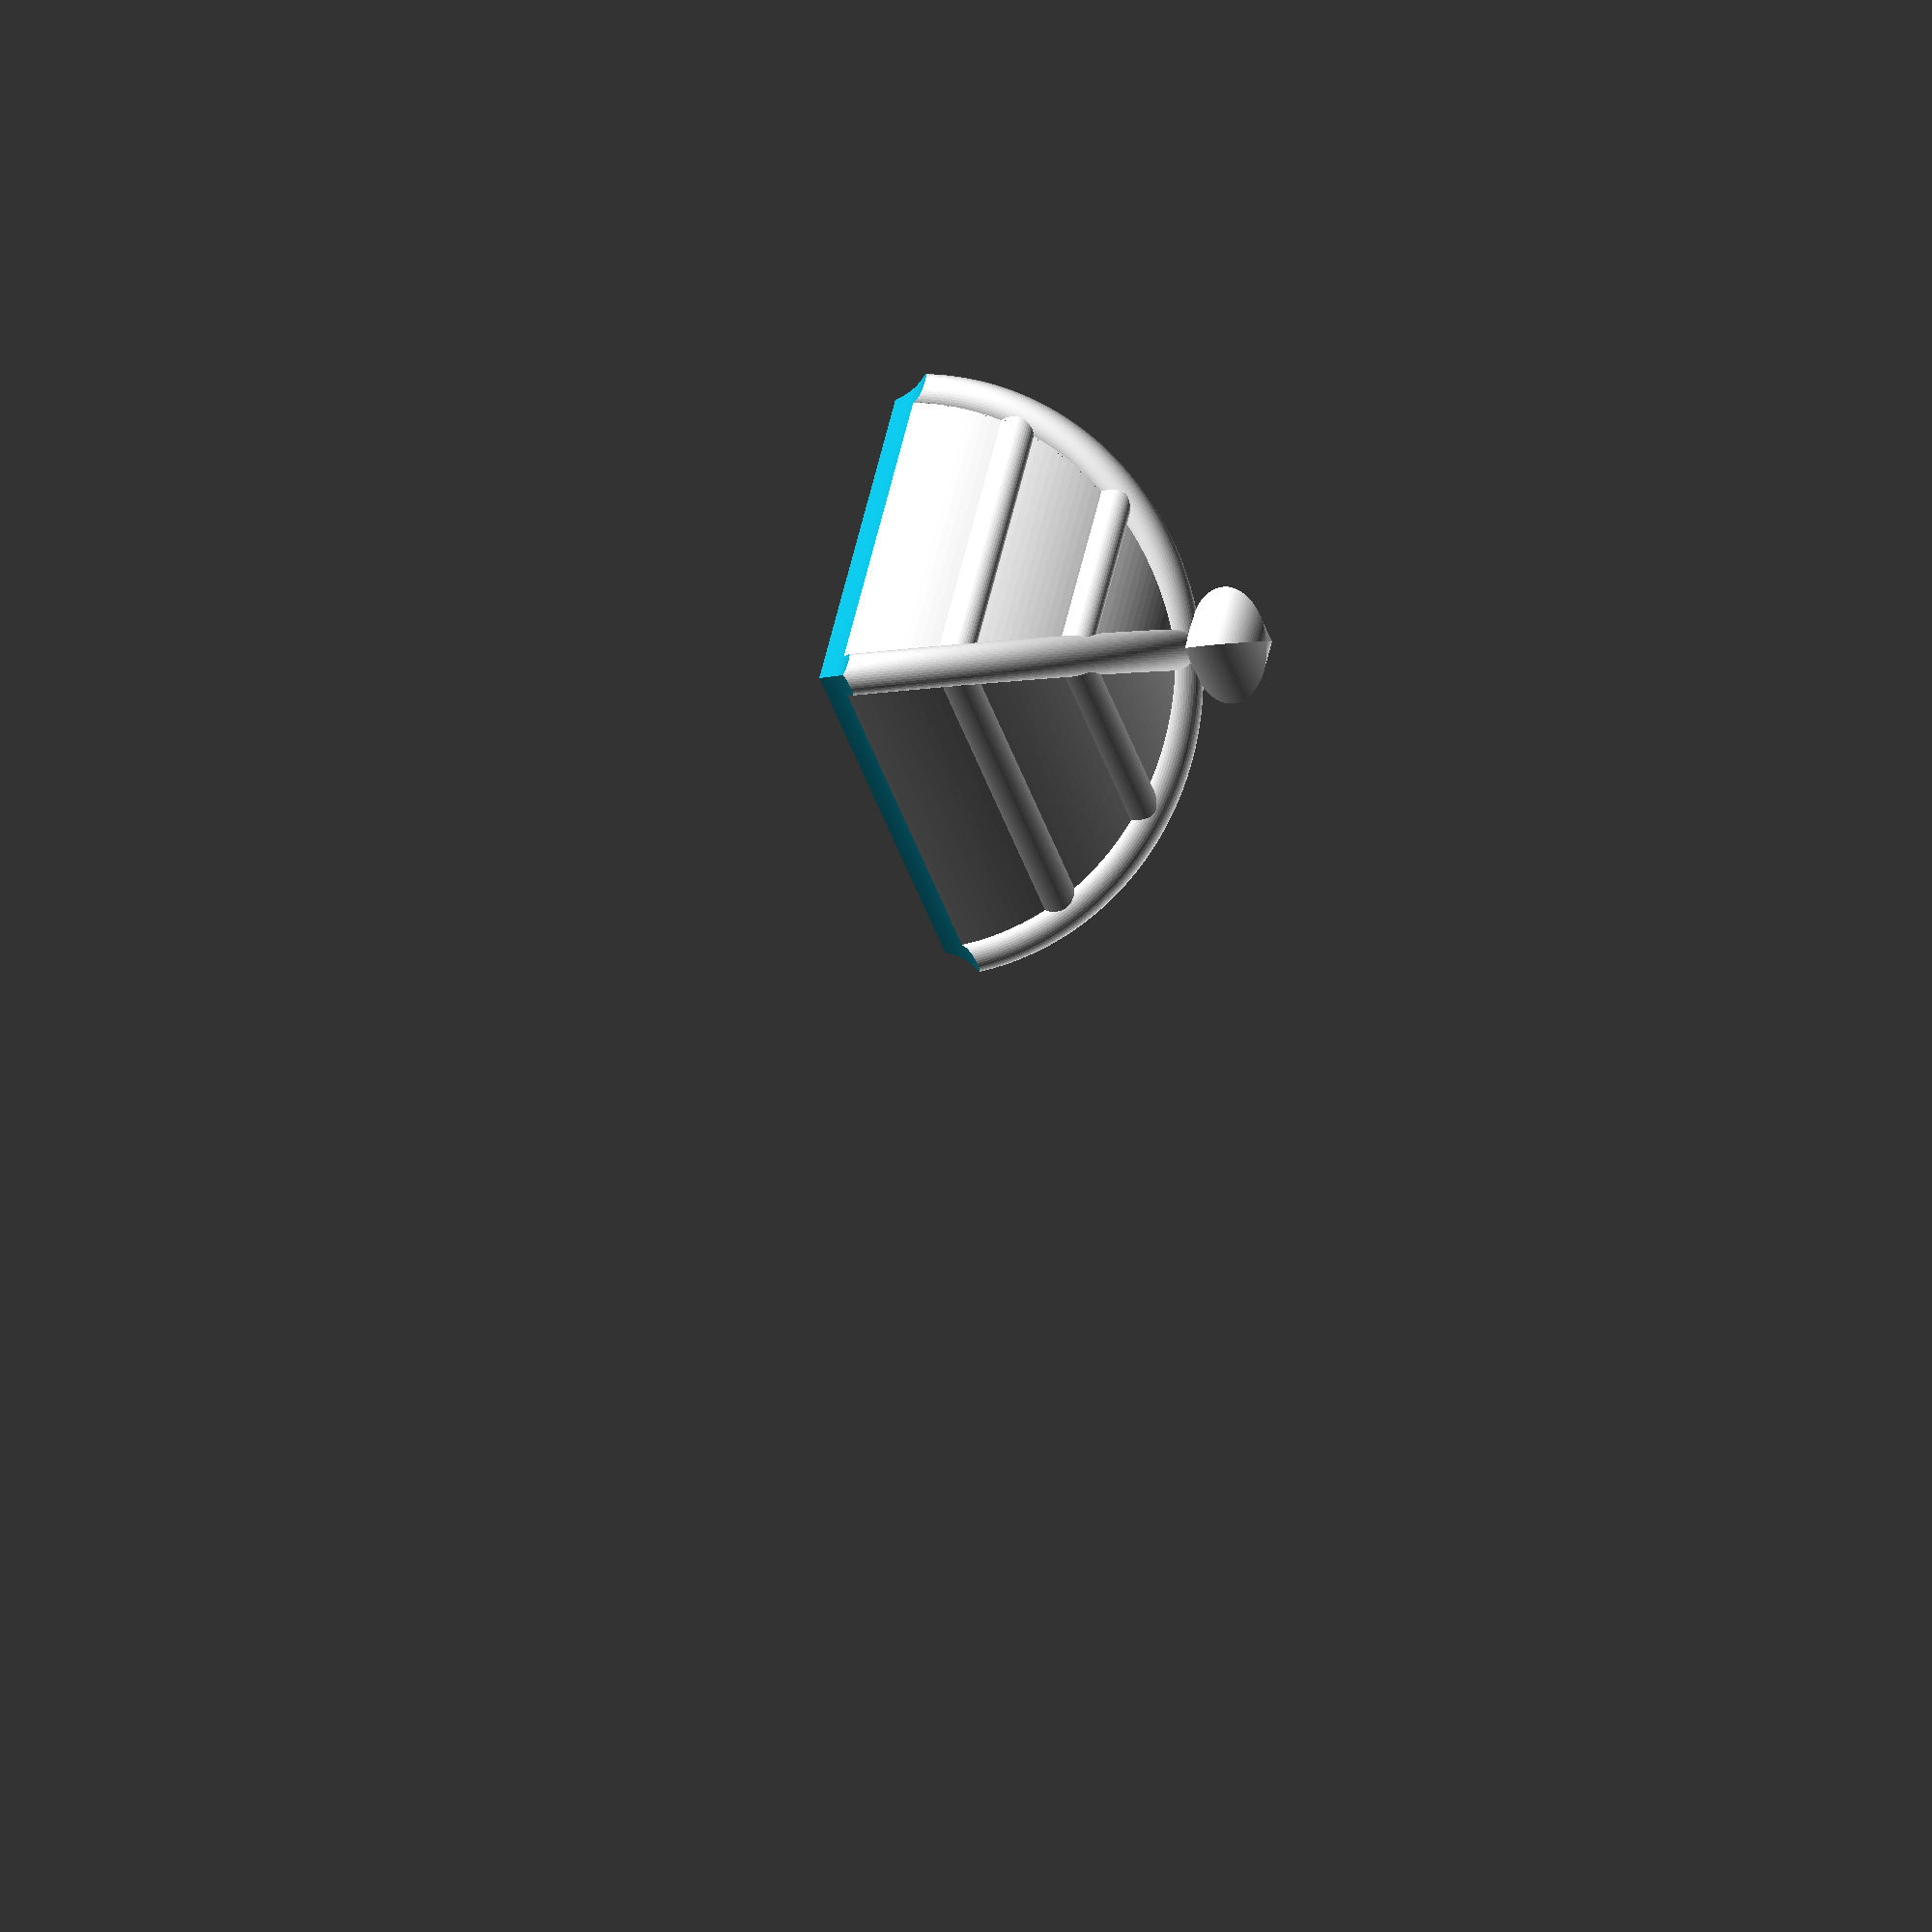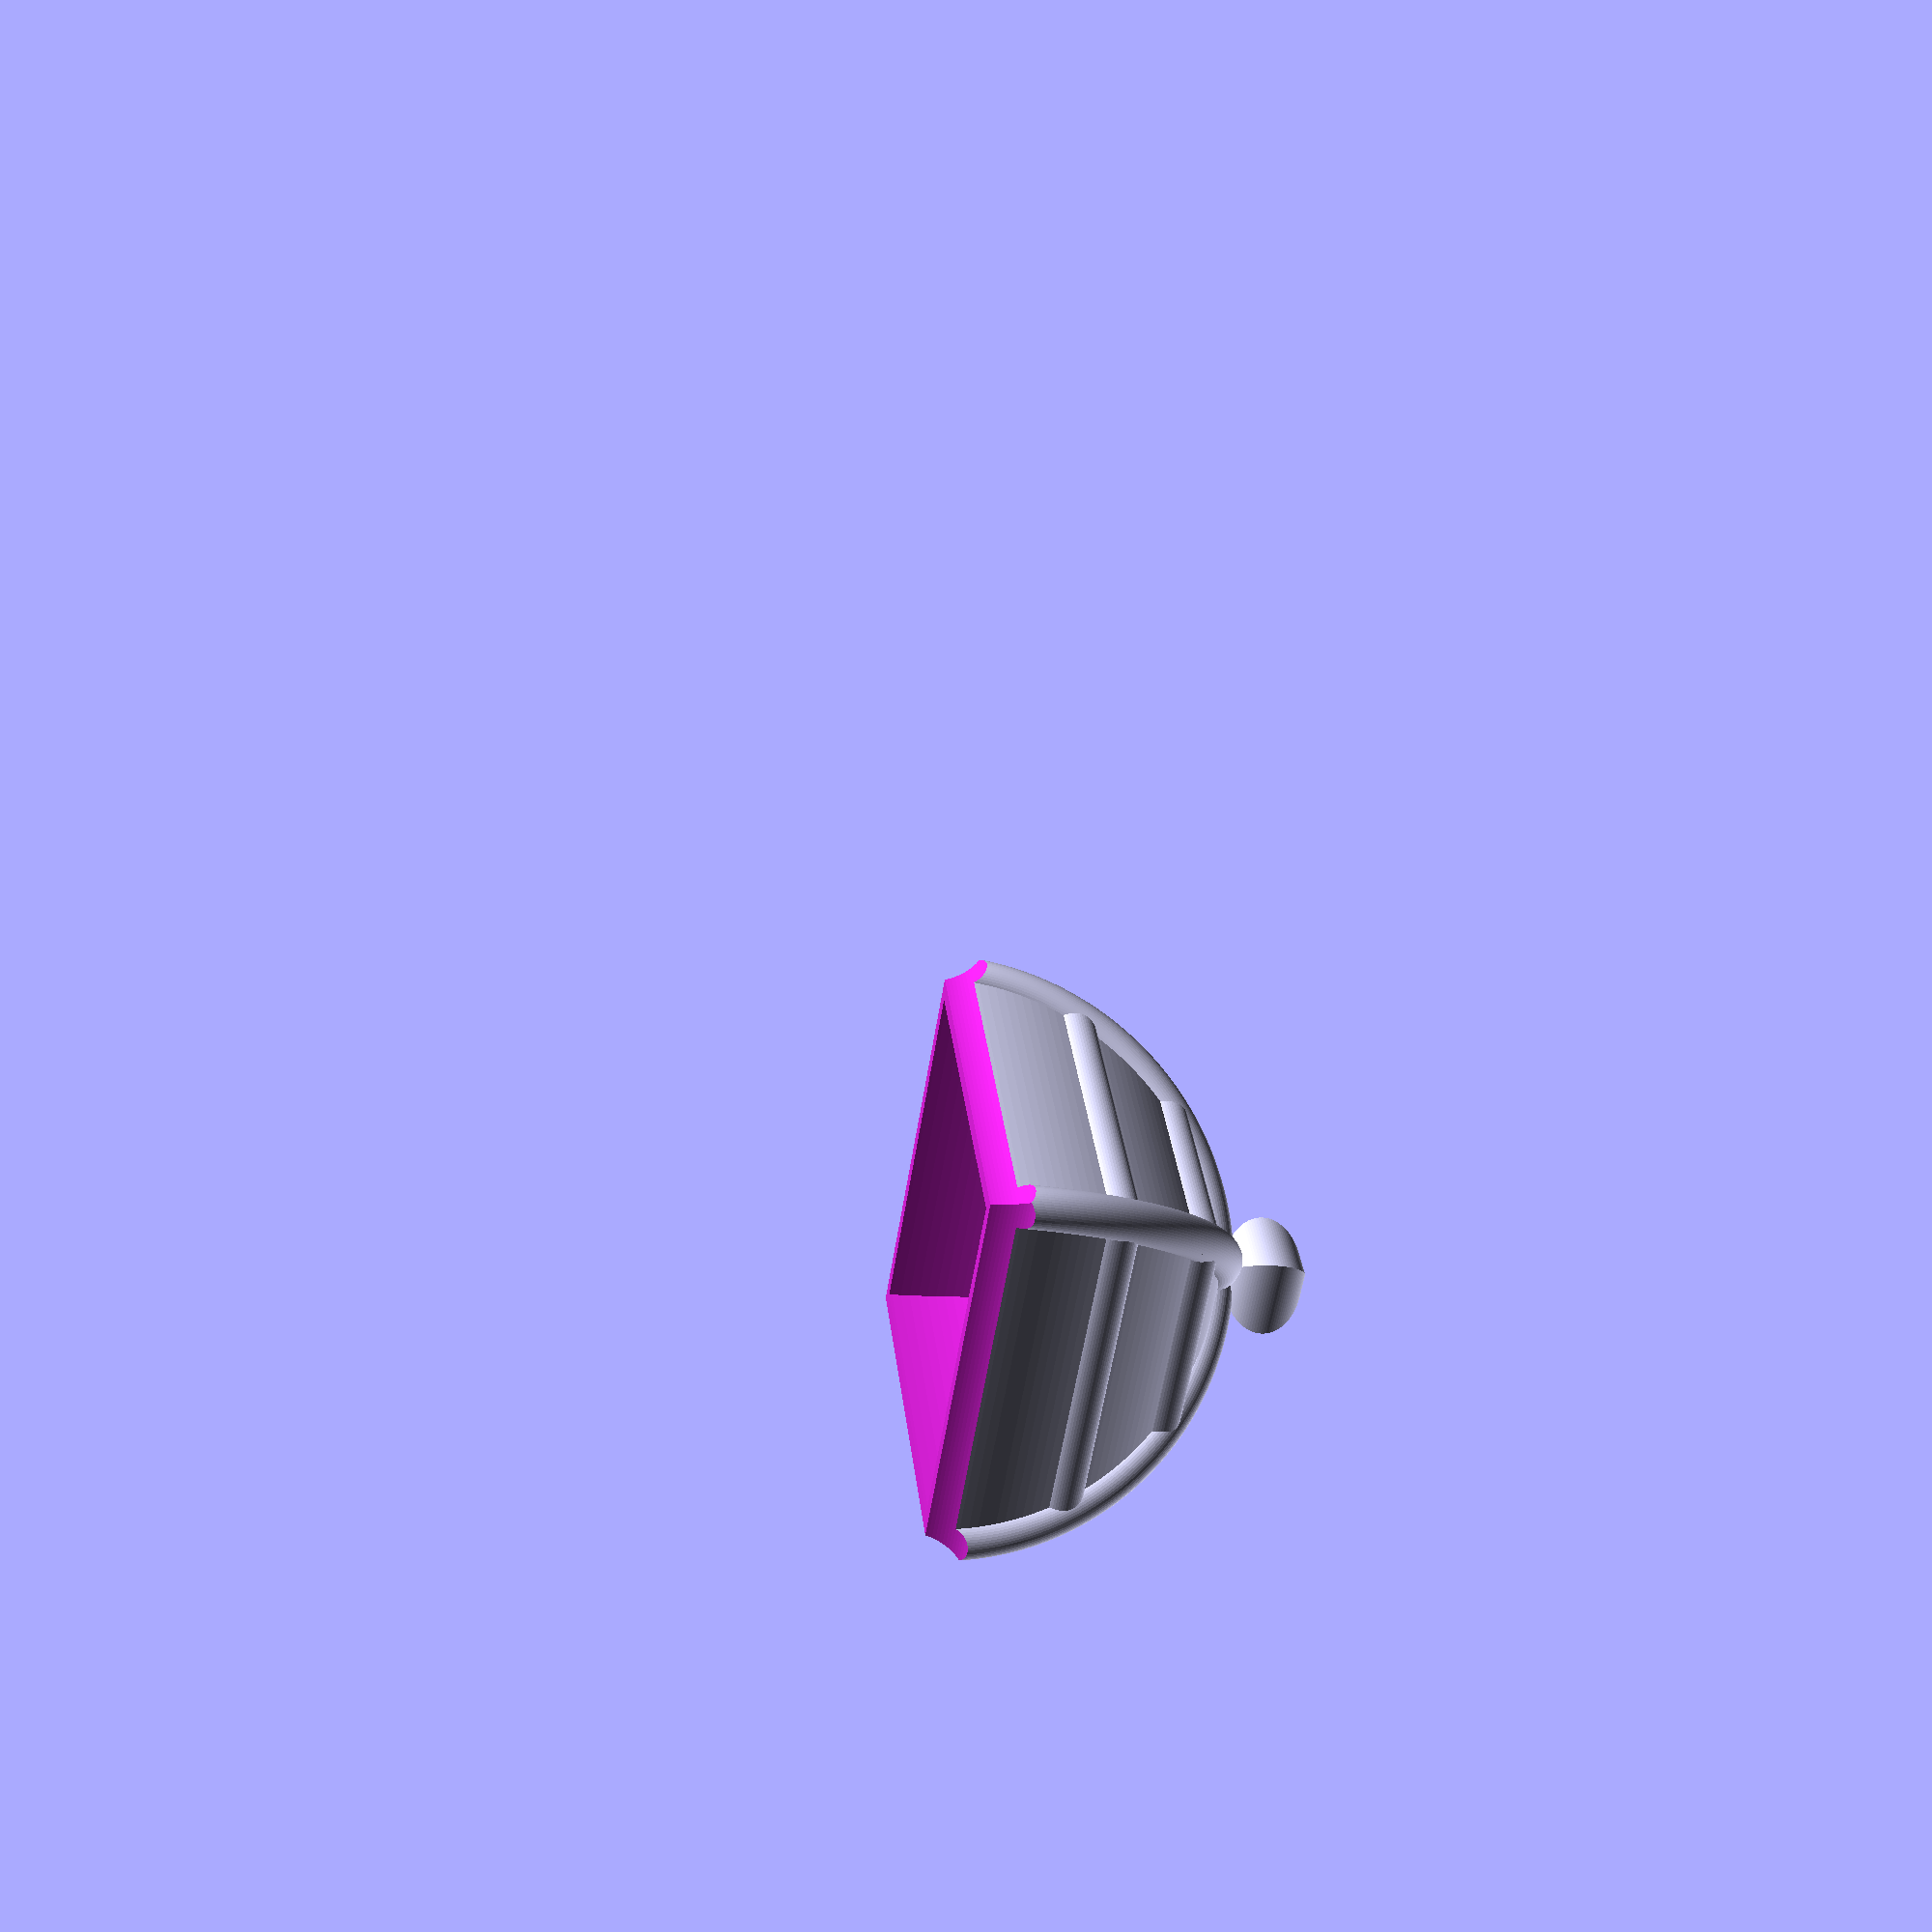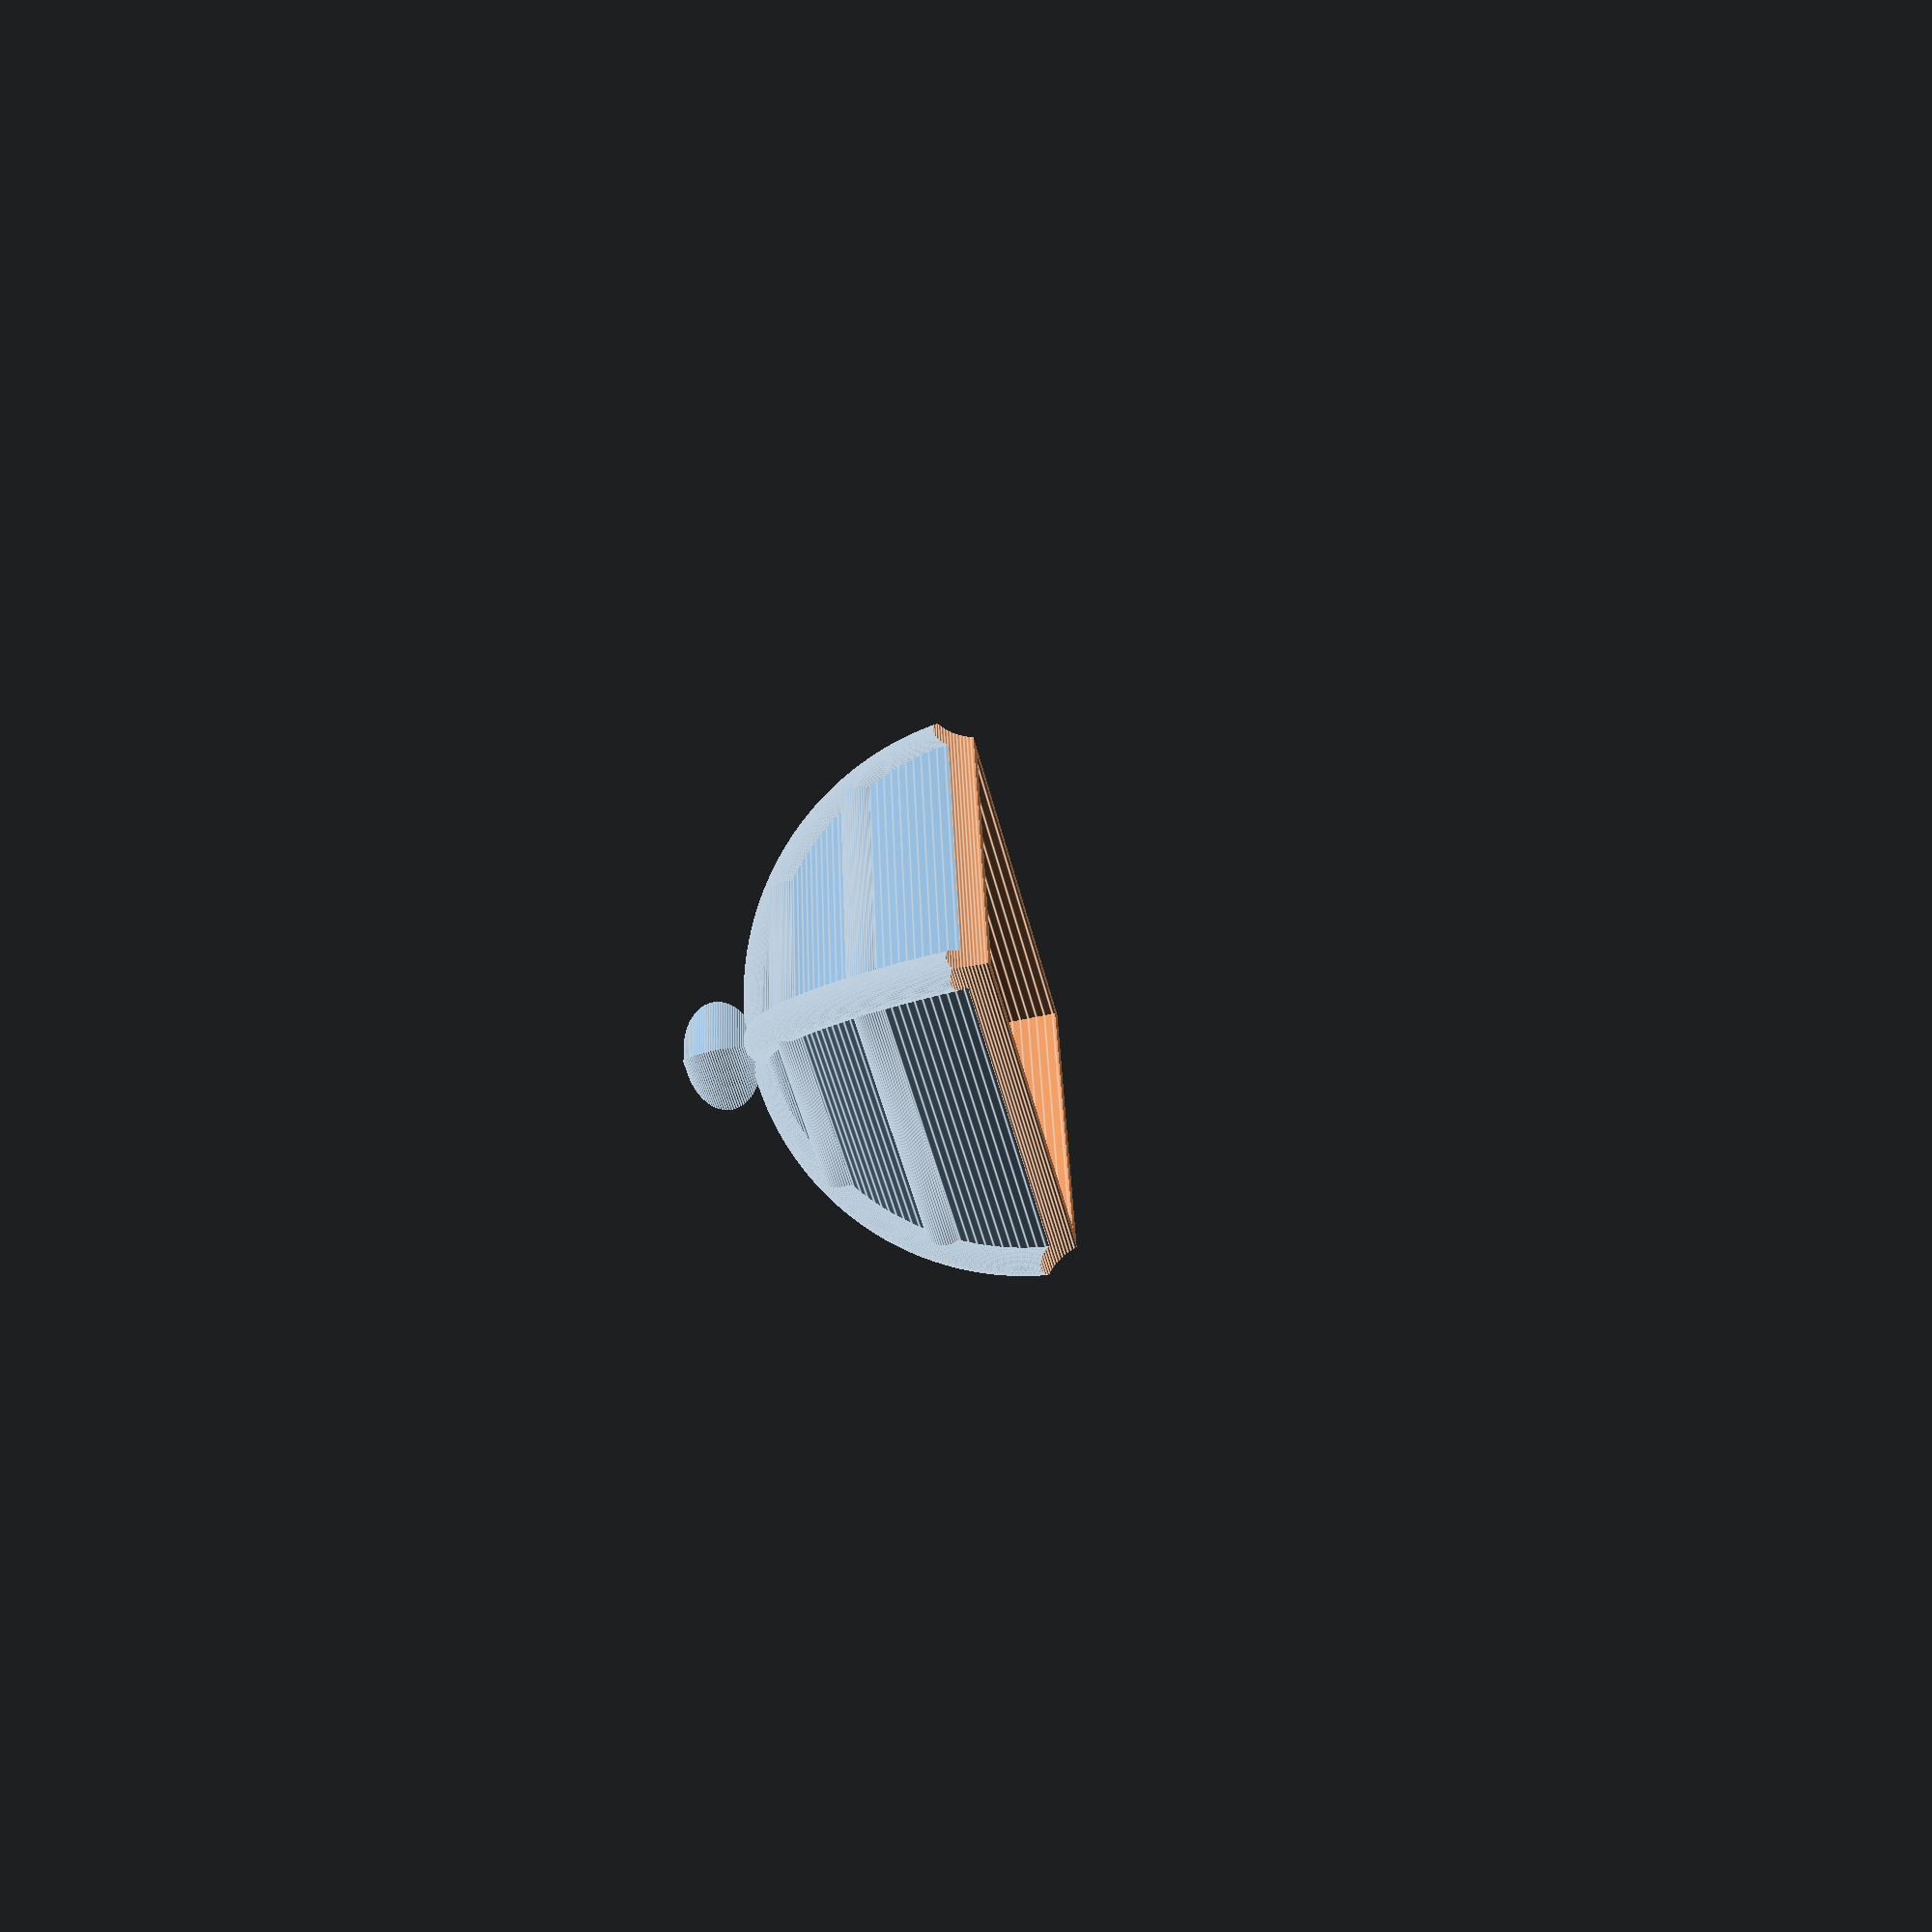
<openscad>
width=50;
height=40;
wall=3;

difference() {
	// Full box
	union() {
		
		// Base box
		translate([0,0,height/2]) cube([width,width,height], center=true);

		// Diamond designs
		translate([width/2,0,height/2]) rotate([0,90,0]) diamond(height*.2, sides=4);
		translate([width/2,0,height/2]) rotate([0,90,0]) diamond(height*.4, sides=4);
		translate([0,-width/2,height/2]) rotate([90,90,0]) diamond(height*.2, sides=4);
		translate([0,-width/2,height/2]) rotate([90,90,0]) diamond(height*.4, sides=4);
		translate([-width/2,0,height/2]) rotate([0,90,0]) diamond(height*.2, sides=4);
		translate([-width/2,0,height/2]) rotate([0,90,0]) diamond(height*.4, sides=4);
		translate([0,width/2,height/2]) rotate([90,90,0]) diamond(height*.2, sides=4);
		translate([0,width/2,height/2]) rotate([90,90,0]) diamond(height*.4, sides=4);

		// Corners
		translate ([width*.48,width*.48,0]) cylinder(height, width*.05, width*.05, $fn=50);
		translate ([-width*.48,width*.48,0]) cylinder(height, width*.05, width*.05, $fn=50);
		translate ([width*.48,-width*.48,0]) cylinder(height, width*.05, width*.05, $fn=50);
		translate ([-width*.48,-width*.48,0]) cylinder(height, width*.05, width*.05, $fn=50);

		// Roof
		translate([0,0,-height*.42])
		scale([1,1,1.4])
		intersection() {
			translate([0,width,height]) rotate([90,0,0]) cylinder(width*3, width/2, width/2, $fn=200);
			translate([-width,0,height]) rotate([90,0,90]) cylinder(width*3, width/2, width/2, $fn=200);
		}

		// Ridges
		translate([0,0,height*1.685]) rotate([0,0,45]) diamond(width*.4);
		translate([0,0,height*1.395]) rotate([0,0,45]) diamond(width*.6);

		// Topper
		intersection() {
			translate([0,width,height*2]) rotate([90,0,0]) cylinder(width*3, width/10, width/10, $fn=100);
			translate([-width,0,height*2]) rotate([90,0,90]) cylinder(width*3, width/10, width/10, $fn=100);
		}

		//arches
		translate ([0,0,height])
		difference() {
			union() {
				rotate([90,0,45]) rotate_extrude($fn = 500) translate([width*.6788, 0, 0]) circle(r=width*.05, $fn=50);
				rotate([90,0,-45]) rotate_extrude($fn = 500) translate([width*.6788, 0, 0]) circle(r=width*.05, $fn=50);
			}
			translate([0,0,-height]) cube([width*2,width*2,height*2], center=true);
		}
	}

	// delete box
	translate([0,0,height*.499]) cube([width*1.2, width*1.2, height], center=true);

	// inner bevel
	translate ([width/2+wall+width*.01,width,height*.95]) scale([1,1,1.5]) rotate([90,0,0]) cylinder(width*2, width*.1, width*.1, $fn=100);
	translate ([-(width/2+wall+width*.01),width,height*.95]) scale([1,1,1.5]) rotate([90,0,0]) cylinder(width*2, width*.1, width*.1, $fn=100);
	translate ([-width,width/2+wall+width*.01,height*.95]) scale([1,1,1.5]) rotate([90,0,90]) cylinder(width*2, width*.1, width*.1, $fn=100);
	translate ([width,-(width/2+wall+width*.01),height*.95]) scale([1,1,1.5]) rotate([90,0,-90]) cylinder(width*2, width*.1, width*.1, $fn=100);

	// cavity
	translate([0,0,-(height*.45+wall*3)])
	scale([1,1,1.6])
	intersection() {
			translate([0,width,height]) rotate([90,0,0]) cylinder(width*3, width*.44, width*.44, $fn=200);
			translate([-width,0,height]) rotate([90,0,90]) cylinder(width*3, width*.44, width*.44, $fn=200);
	}
}

module diamond (size=height*.25, sides=4) {
	rotate_extrude($fn = sides) translate([size, 0, 0]) circle(r=width*.05, $fn=50);
}
</openscad>
<views>
elev=14.4 azim=31.2 roll=292.0 proj=o view=wireframe
elev=203.0 azim=35.2 roll=281.2 proj=p view=wireframe
elev=240.7 azim=188.9 roll=76.0 proj=p view=edges
</views>
